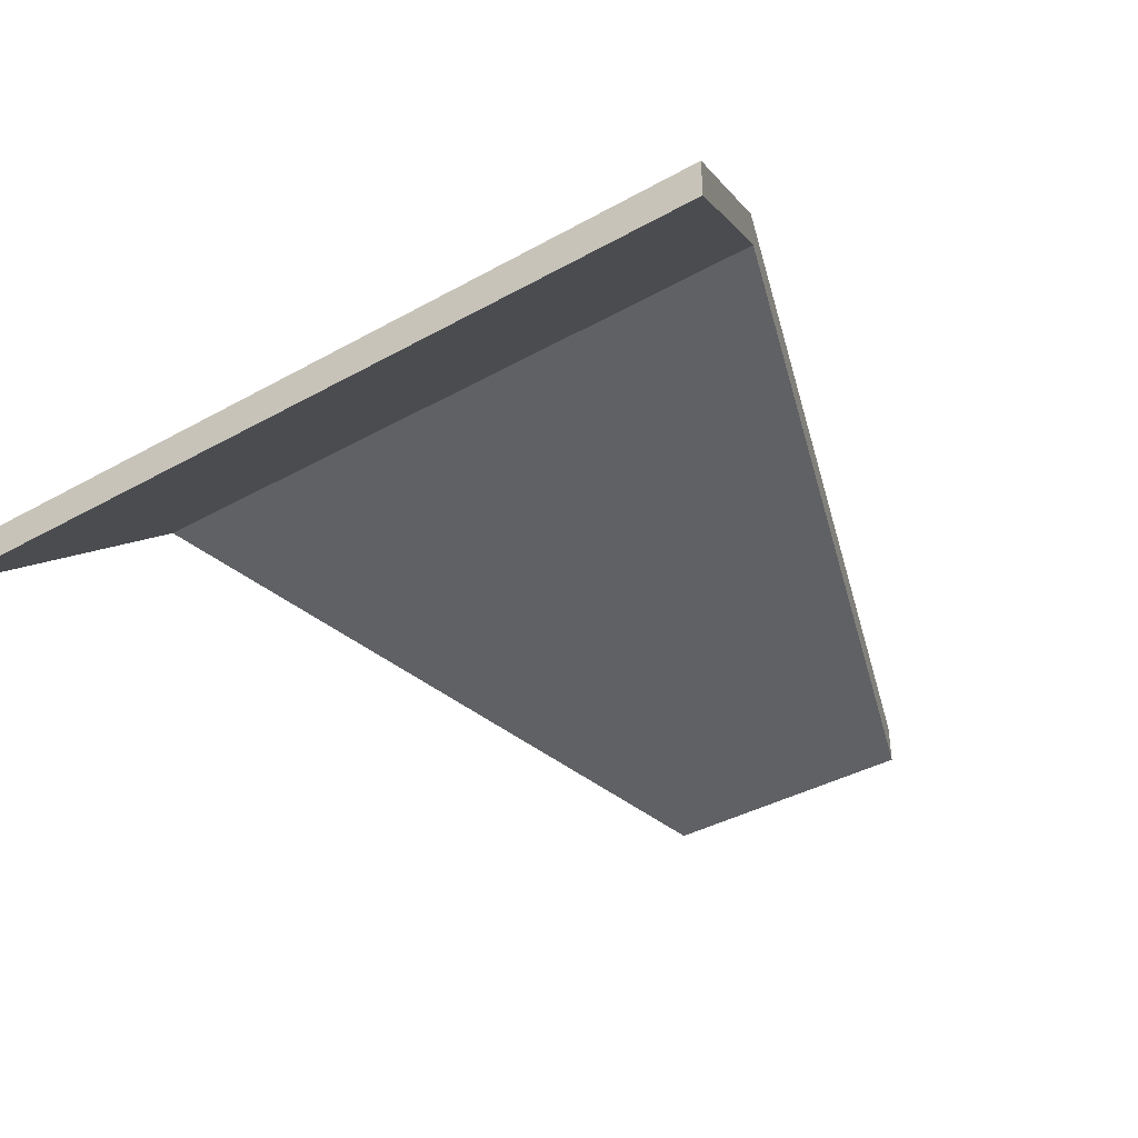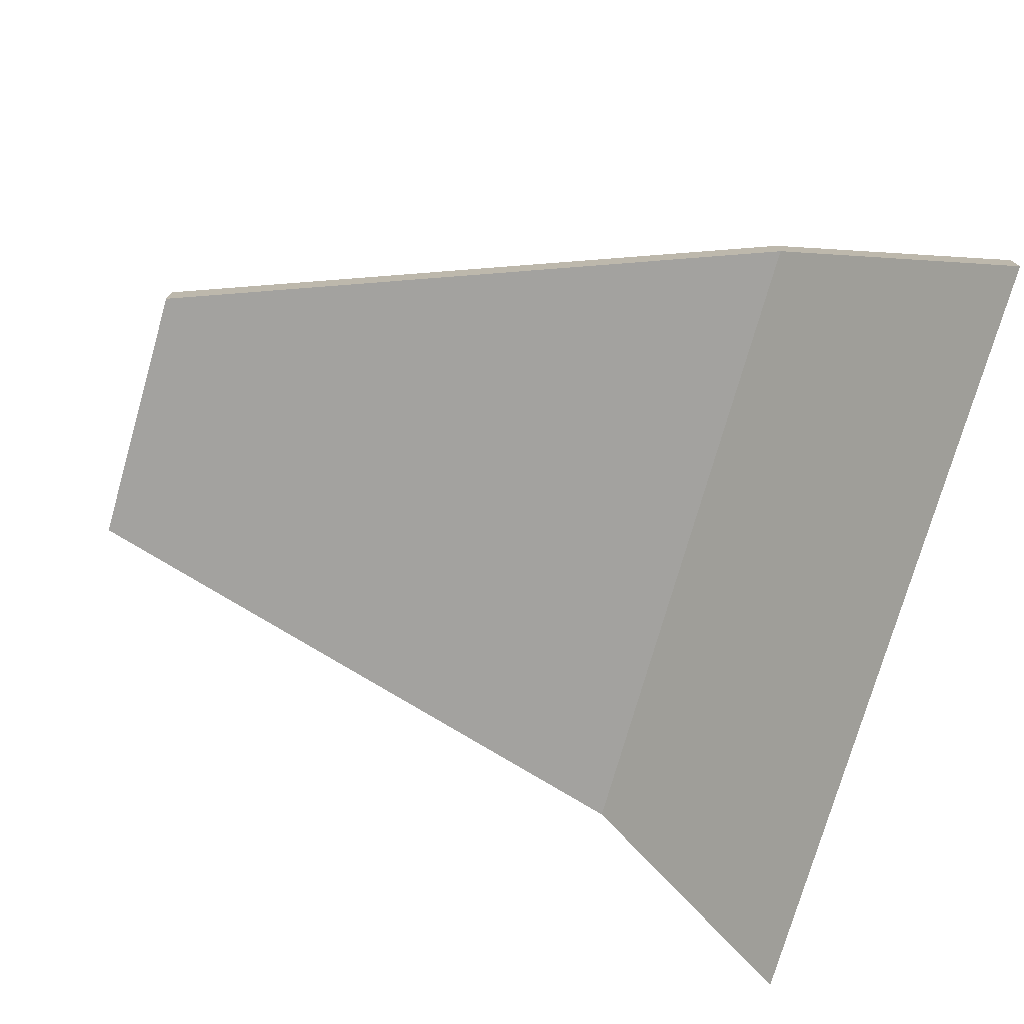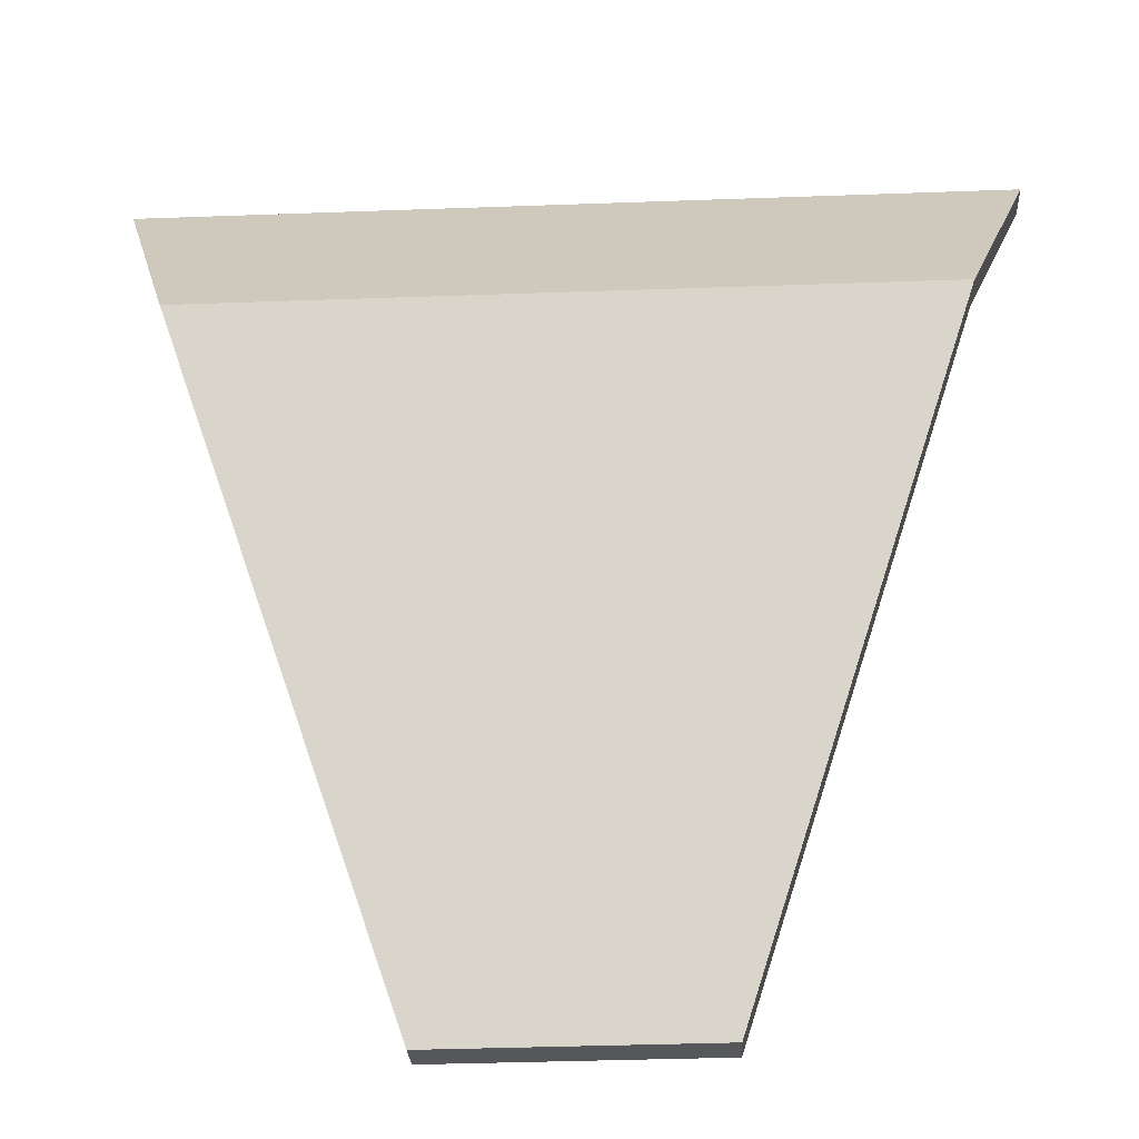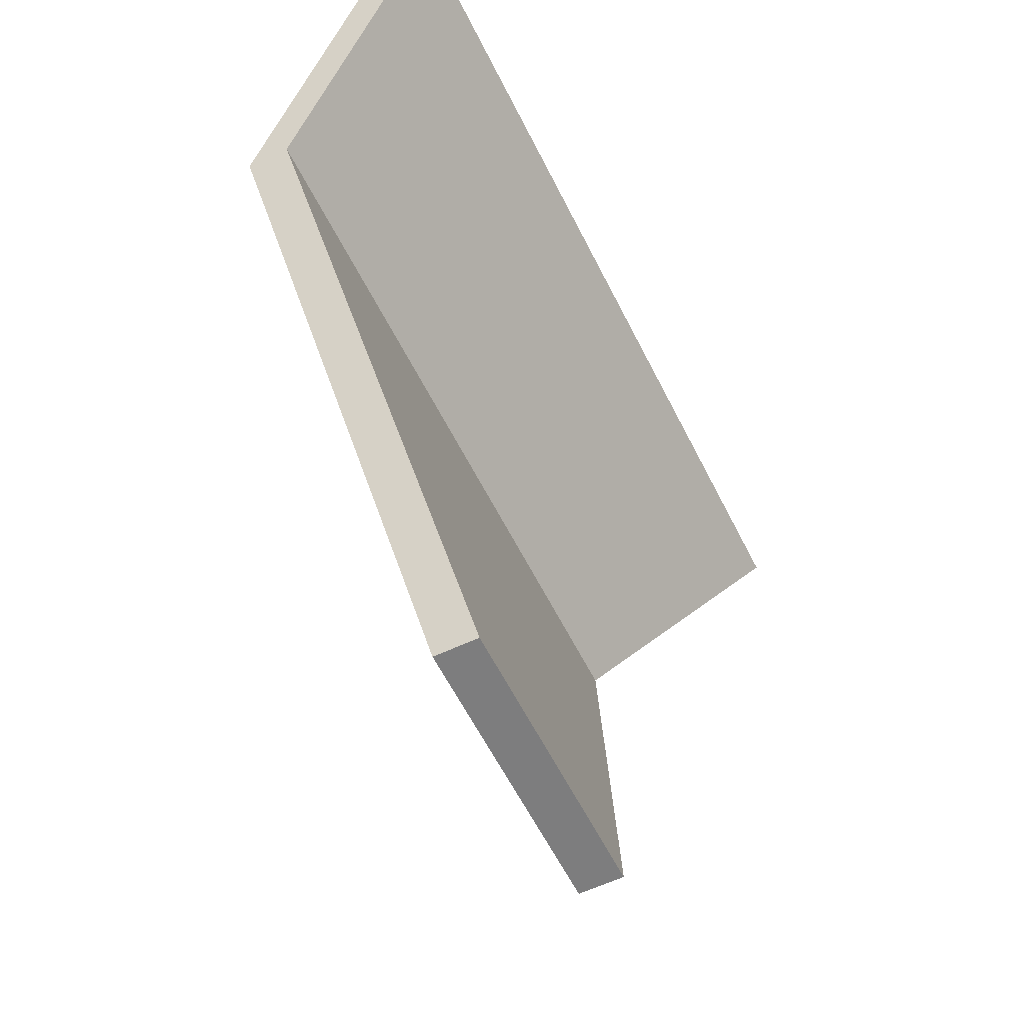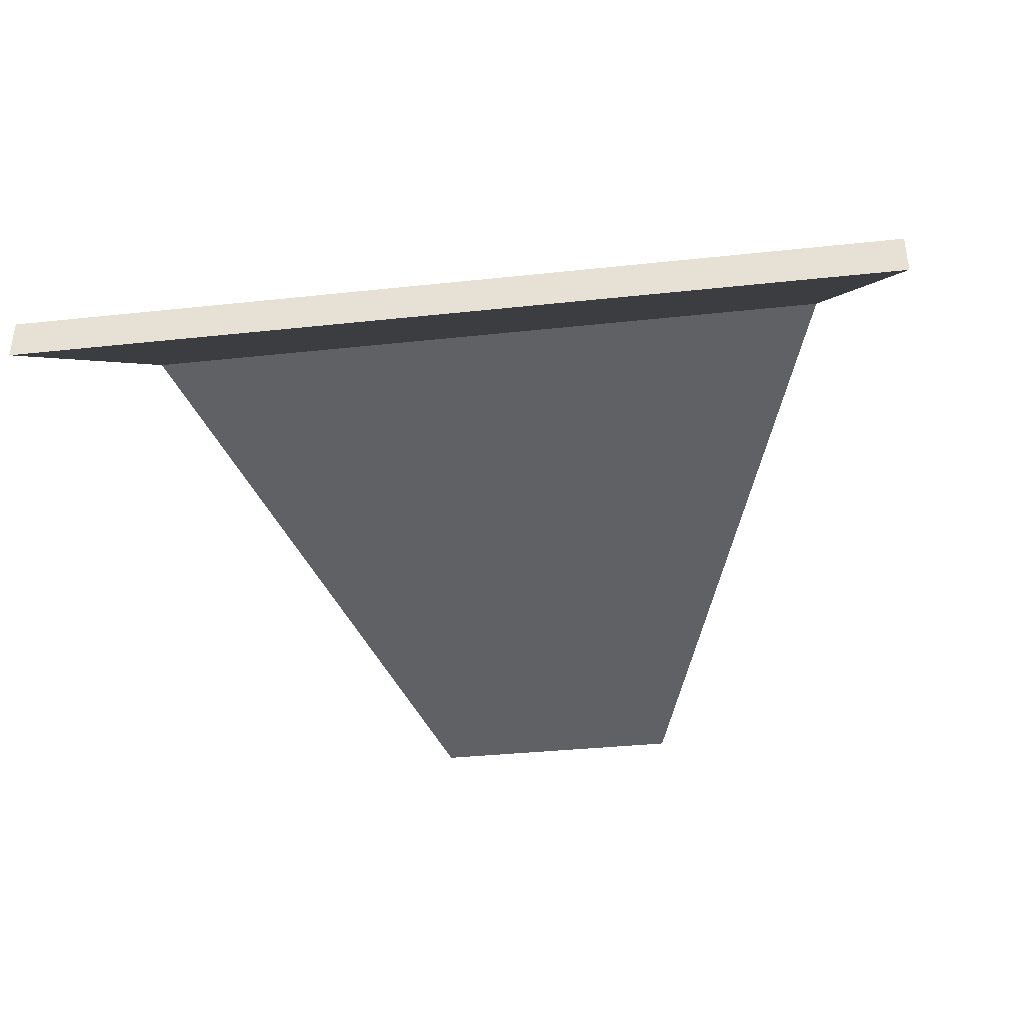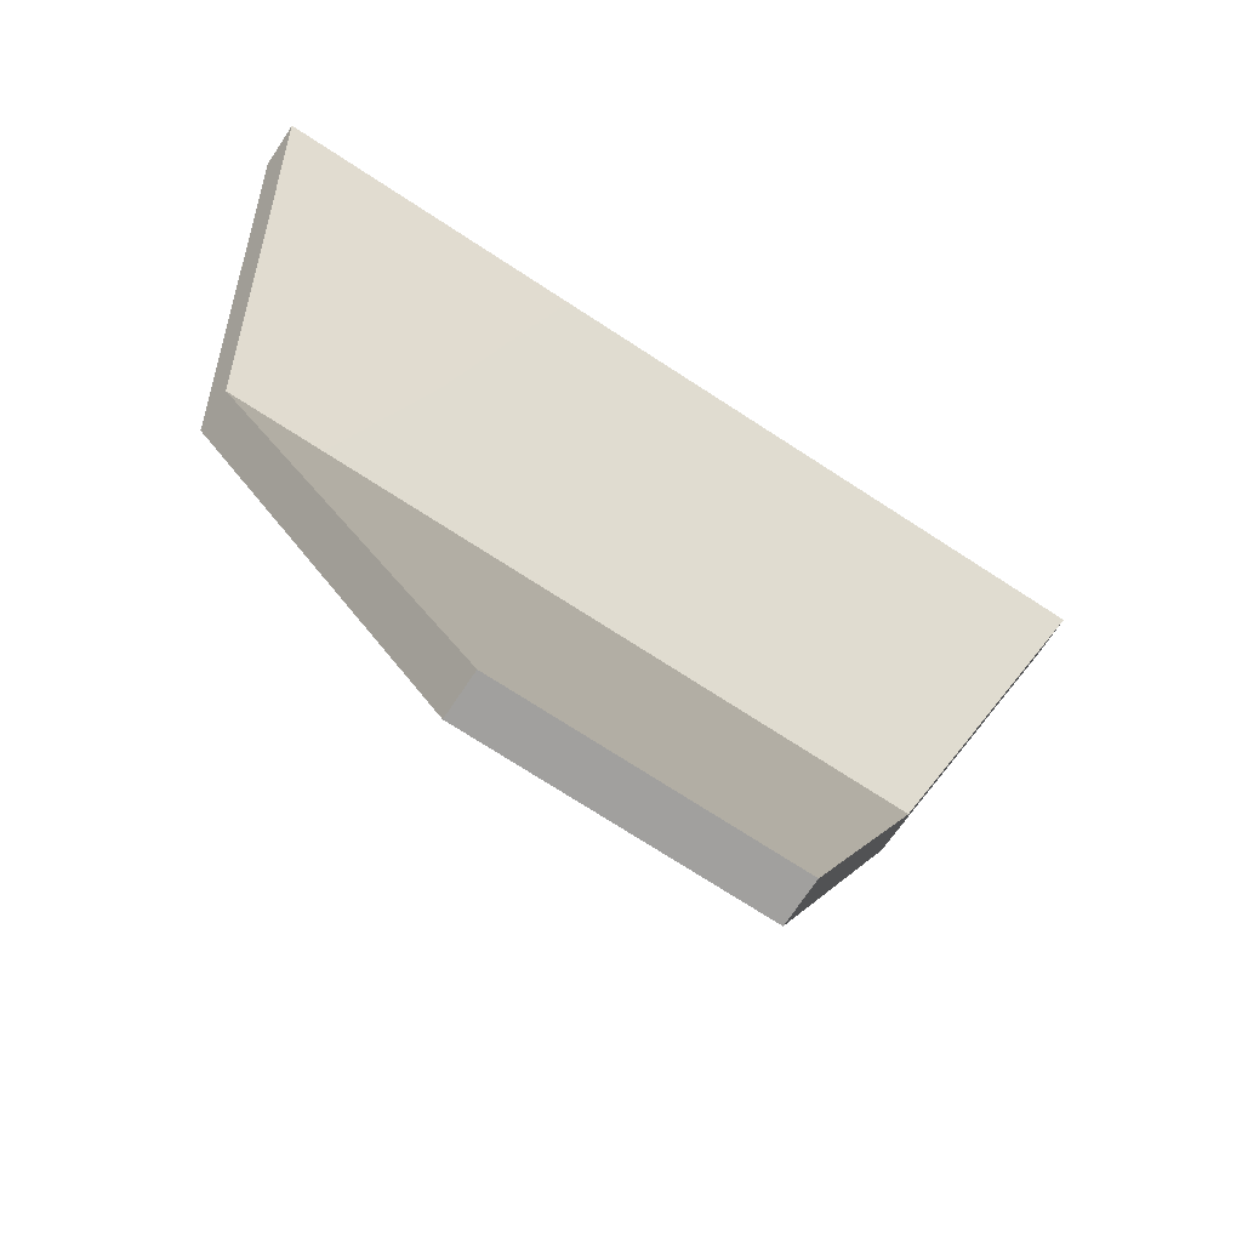
<metadata>
{"format":"obj","ext":"obj","renderer":"f3d","projection":"perspective","resolution":1024,"background":"white","views":[{"elev":-40.0,"azim":-145.0,"up":"+Z"},{"elev":-74.5,"azim":74.2,"up":"+Z"},{"elev":-26.4,"azim":2.9,"up":"+Y"},{"elev":-58.9,"azim":115.9,"up":"+Y"},{"elev":-40.0,"azim":-172.0,"up":"+Z"},{"elev":-71.6,"azim":146.4,"up":"+Y"}]}
</metadata>
<code>
o chevronLight_Circle.006
v 0.1594 4.942 0.3138
v 0.0833 4.942 0.3133
v 0.09867 5.035 0.2349
v 0.06615 4.668 0.2658
v 0.03726 4.668 0.2655
v -0.06888 4.942 0.3301
v 0.00682 5.034 0.2522
v -0.08503 5.034 0.2515
v 0.00721 4.942 0.3307
v 0.03726 4.668 0.2834
v 0.0833 4.942 0.3312
v -0.04942 4.667 0.2827
v -0.02053 4.667 0.283
v 0.09867 5.035 0.2528
v 0.1594 4.942 0.3318
v 0.1905 5.035 0.2535
v 0.06615 4.668 0.2837
v -0.145 4.942 0.3296
v -0.1769 5.034 0.2508
v 0.008364 4.668 0.2832
v -0.08503 5.034 0.2336
v 0.00682 5.034 0.2343
v -0.02053 4.667 0.2651
v -0.145 4.942 0.3116
v 0.1905 5.035 0.2356
v 0.008364 4.668 0.2653
v 0.1905 5.035 0.2356
v 0.09867 5.035 0.2349
v 0.00682 5.034 0.2343
v -0.08503 5.034 0.2336
v -0.1769 5.034 0.2329
v -0.1769 5.034 0.2329
v -0.06888 4.942 0.3122
v 0.00721 4.942 0.3127
v -0.04942 4.667 0.2648
f 1 2 3
f 4 5 2
f 6 7 8
f 9 10 11
f 6 12 13
f 14 15 16
f 11 17 15
f 7 11 14
f 18 8 19
f 9 13 20
f 21 19 8
f 22 8 7
f 12 23 13
f 10 4 17
f 3 7 14
f 19 24 18
f 24 12 18
f 25 14 16
f 13 26 20
f 20 5 10
f 3 27 28
f 21 29 30
f 22 28 29
f 31 30 32
f 31 21 24
f 21 22 33
f 33 22 34
f 3 25 1
f 22 3 2
f 34 22 2
f 33 24 21
f 5 26 34
f 26 23 34
f 23 35 33
f 35 24 33
f 33 34 23
f 34 2 5
f 1 4 2
f 6 9 7
f 9 20 10
f 6 18 12
f 14 11 15
f 11 10 17
f 7 9 11
f 18 6 8
f 9 6 13
f 21 31 19
f 22 21 8
f 12 35 23
f 10 5 4
f 3 22 7
f 19 31 24
f 24 35 12
f 25 3 14
f 13 23 26
f 20 26 5
f 3 25 27
f 21 22 29
f 22 3 28
f 31 21 30
f 1 16 15
f 17 1 15
f 1 25 16
f 17 4 1

</code>
